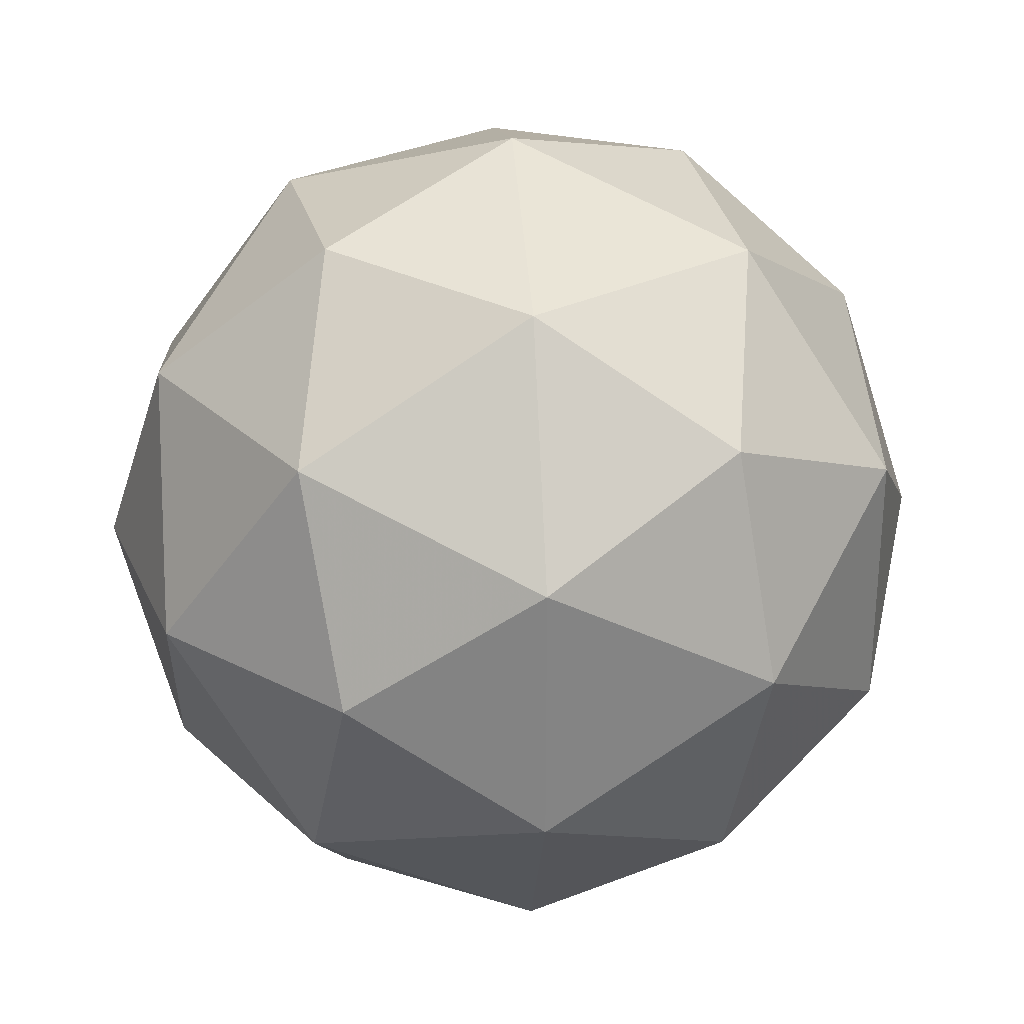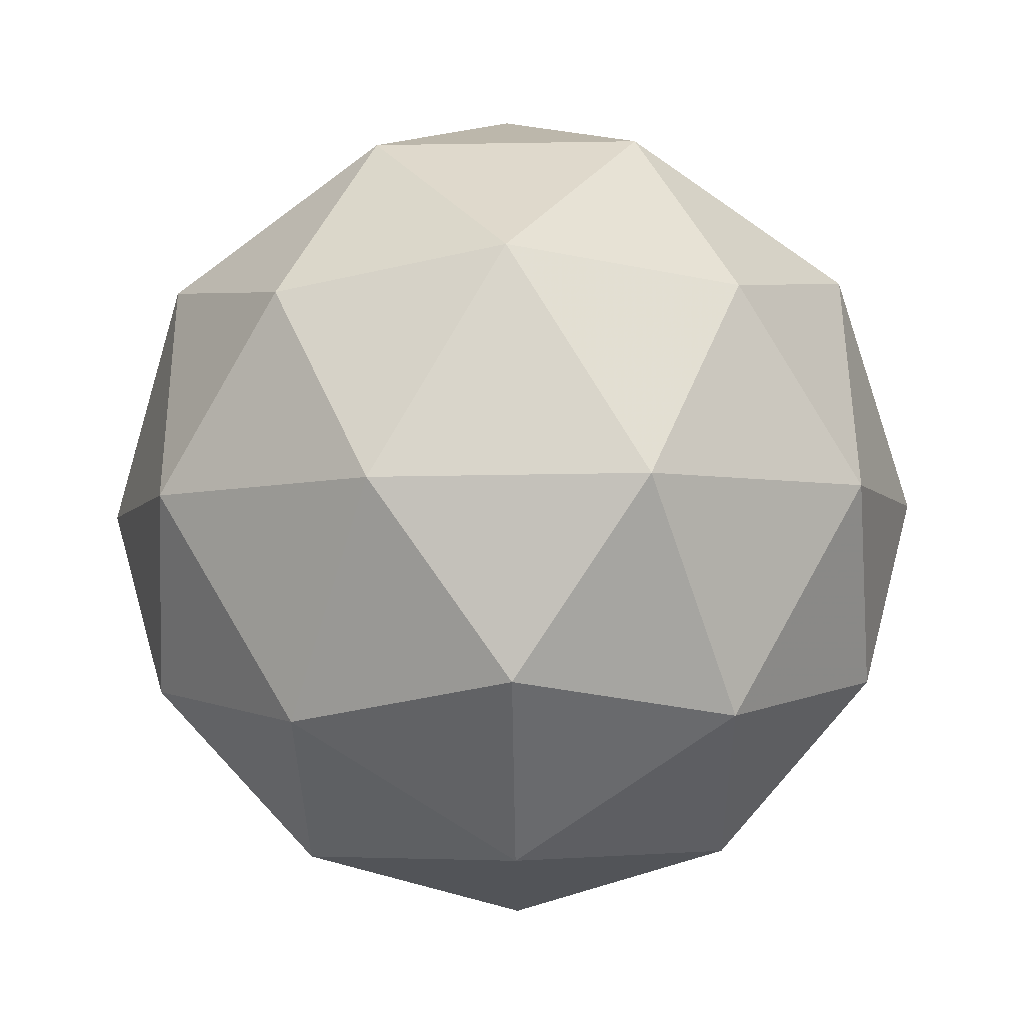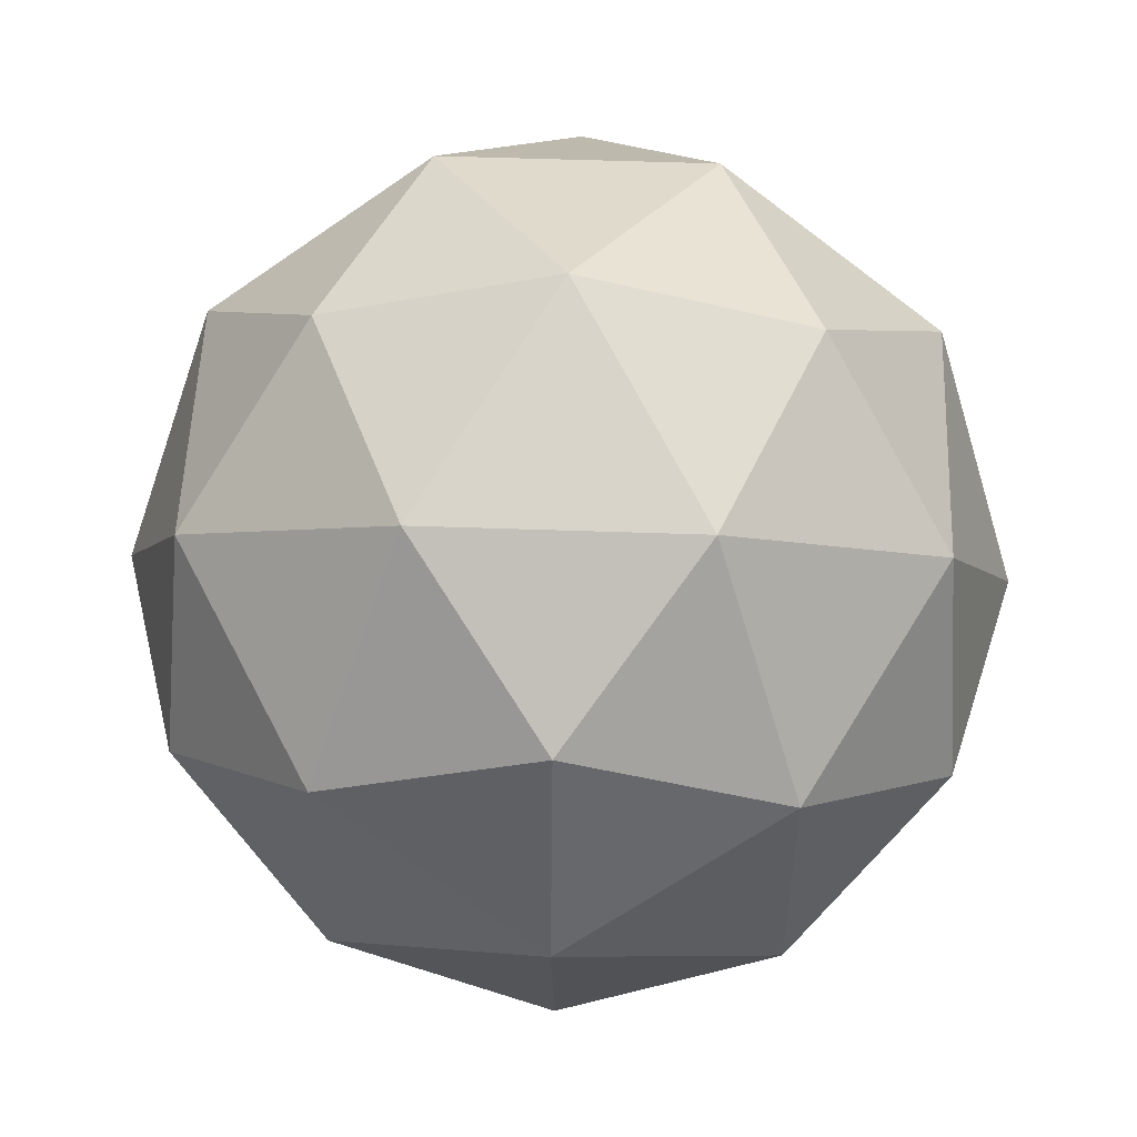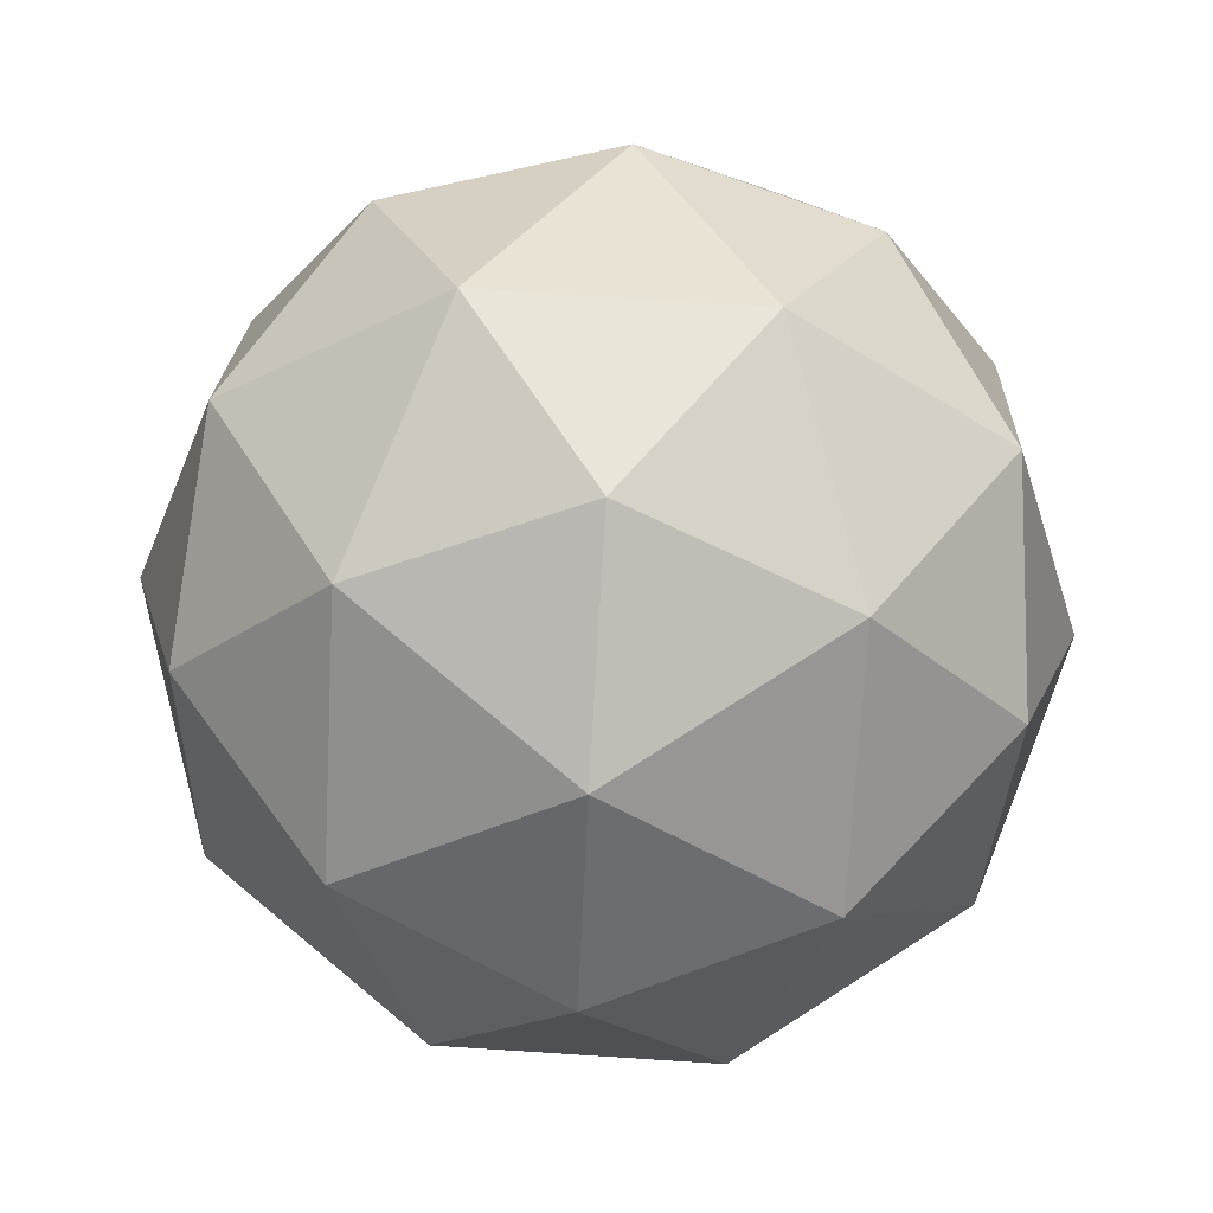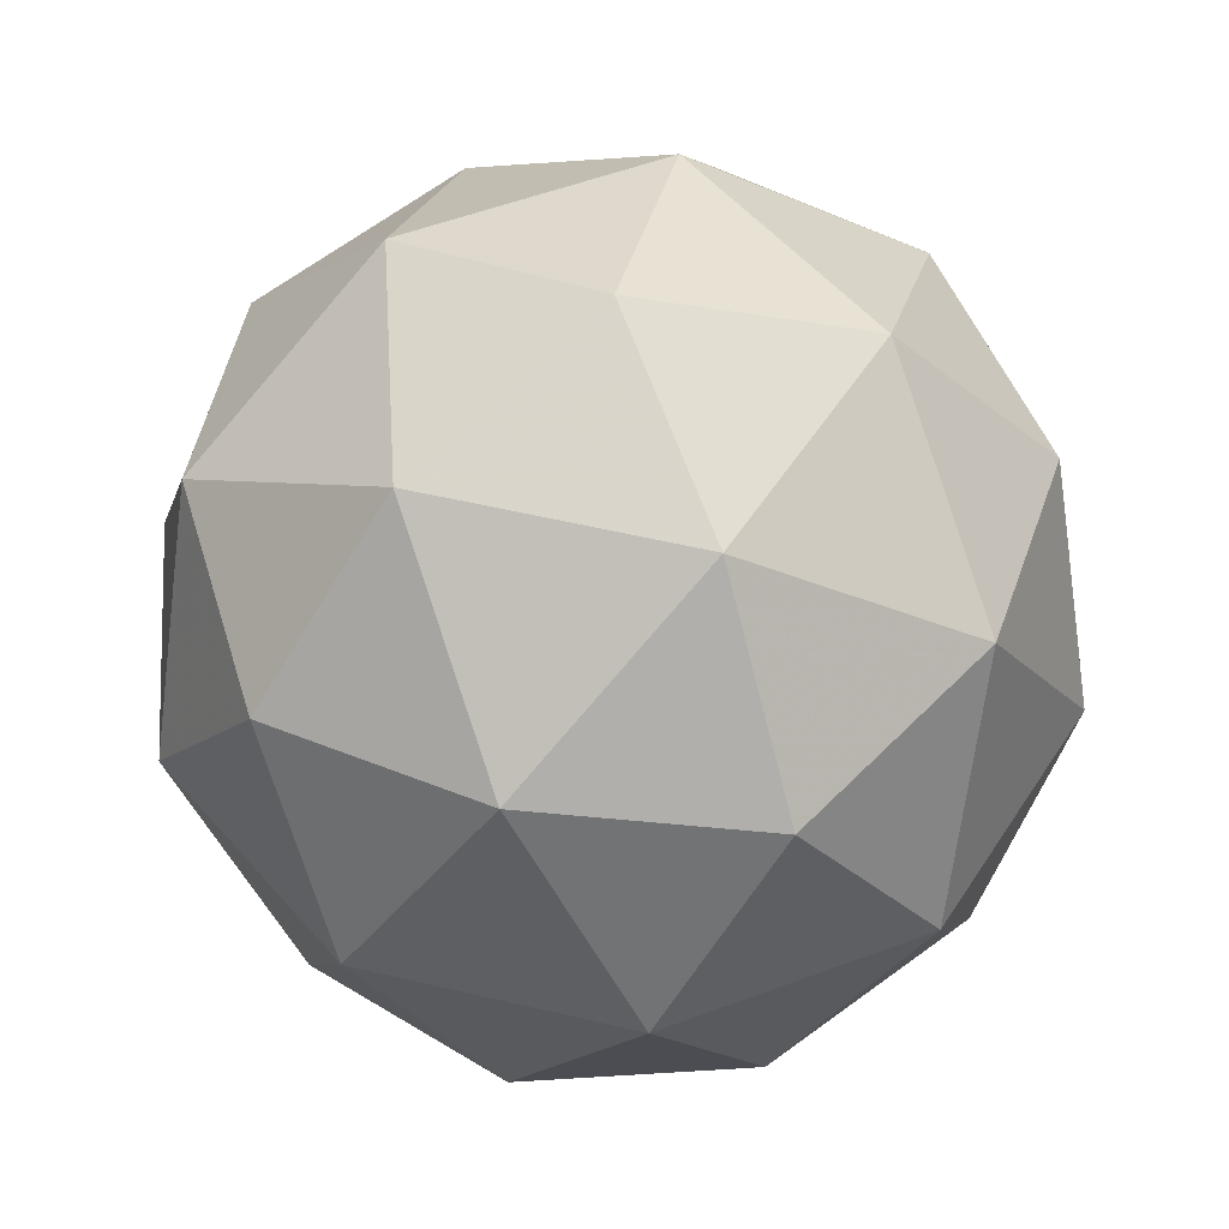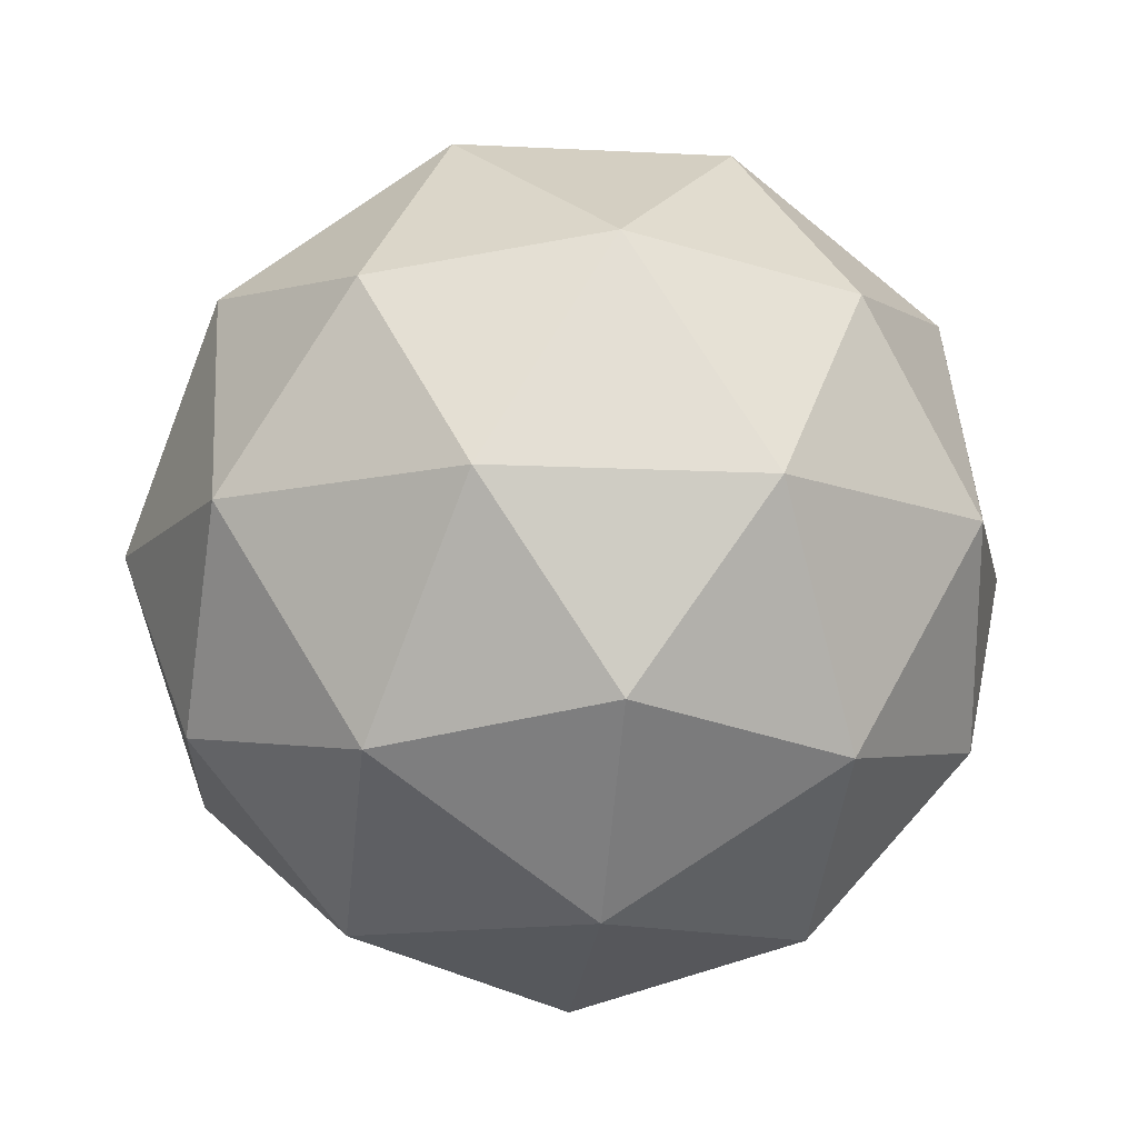
<metadata>
{"format":"obj","ext":"obj","renderer":"f3d","projection":"perspective","resolution":1024,"background":"white","views":[{"elev":28.7,"azim":22.0,"up":"+Z"},{"elev":-68.3,"azim":90.9,"up":"+Y"},{"elev":53.8,"azim":-119.6,"up":"+Z"},{"elev":78.5,"azim":-50.4,"up":"+Y"},{"elev":53.7,"azim":-75.8,"up":"+Y"},{"elev":-12.0,"azim":-97.1,"up":"+Y"}]}
</metadata>
<code>
v -0.1938 0.7258 0.07581
v -0.1494 0.7598 0.1081
v -0.2108 0.7598 0.128
v -0.2487 0.7598 0.07581
v -0.2108 0.7598 0.0236
v -0.1494 0.7598 0.04354
v -0.1768 0.8147 0.128
v -0.2382 0.8147 0.1081
v -0.2382 0.8147 0.04354
v -0.1768 0.8147 0.0236
v -0.1389 0.8147 0.07581
v -0.1938 0.8486 0.07581
v -0.1677 0.735 0.09477
v -0.1777 0.7549 0.1255
v -0.2038 0.735 0.1065
v -0.1677 0.735 0.05684
v -0.1416 0.7549 0.07581
v -0.236 0.7549 0.1065
v -0.2261 0.735 0.07581
v -0.236 0.7549 0.04512
v -0.2038 0.735 0.04512
v -0.1777 0.7549 0.02616
v -0.1354 0.7872 0.05684
v -0.1354 0.7872 0.09477
v -0.1577 0.7872 0.1255
v -0.1938 0.7872 0.1372
v -0.2299 0.7872 0.1255
v -0.2522 0.7872 0.09477
v -0.2522 0.7872 0.05684
v -0.2299 0.7872 0.02616
v -0.1938 0.7872 0.01444
v -0.1577 0.7872 0.02616
v -0.1516 0.8195 0.1065
v -0.2099 0.8195 0.1255
v -0.246 0.8195 0.07581
v -0.2099 0.8195 0.02616
v -0.1516 0.8195 0.04512
v -0.1615 0.8394 0.07581
v -0.1838 0.8394 0.1065
v -0.2199 0.8394 0.09477
v -0.2199 0.8394 0.05684
v -0.1838 0.8394 0.04512
f 1 13 15
f 2 13 17
f 1 15 19
f 1 19 21
f 1 21 16
f 2 17 24
f 3 14 26
f 4 18 28
f 5 20 30
f 6 22 32
f 2 24 25
f 3 26 27
f 4 28 29
f 5 30 31
f 6 32 23
f 7 33 39
f 8 34 40
f 9 35 41
f 10 36 42
f 11 37 38
f 15 14 3
f 15 13 14
f 13 2 14
f 17 16 6
f 17 13 16
f 13 1 16
f 19 18 4
f 19 15 18
f 15 3 18
f 21 20 5
f 21 19 20
f 19 4 20
f 16 22 6
f 16 21 22
f 21 5 22
f 24 23 11
f 24 17 23
f 17 6 23
f 26 25 7
f 26 14 25
f 14 2 25
f 28 27 8
f 28 18 27
f 18 3 27
f 30 29 9
f 30 20 29
f 20 4 29
f 32 31 10
f 32 22 31
f 22 5 31
f 25 33 7
f 25 24 33
f 24 11 33
f 27 34 8
f 27 26 34
f 26 7 34
f 29 35 9
f 29 28 35
f 28 8 35
f 31 36 10
f 31 30 36
f 30 9 36
f 23 37 11
f 23 32 37
f 32 10 37
f 39 38 12
f 39 33 38
f 33 11 38
f 40 39 12
f 40 34 39
f 34 7 39
f 41 40 12
f 41 35 40
f 35 8 40
f 42 41 12
f 42 36 41
f 36 9 41
f 38 42 12
f 38 37 42
f 37 10 42

</code>
